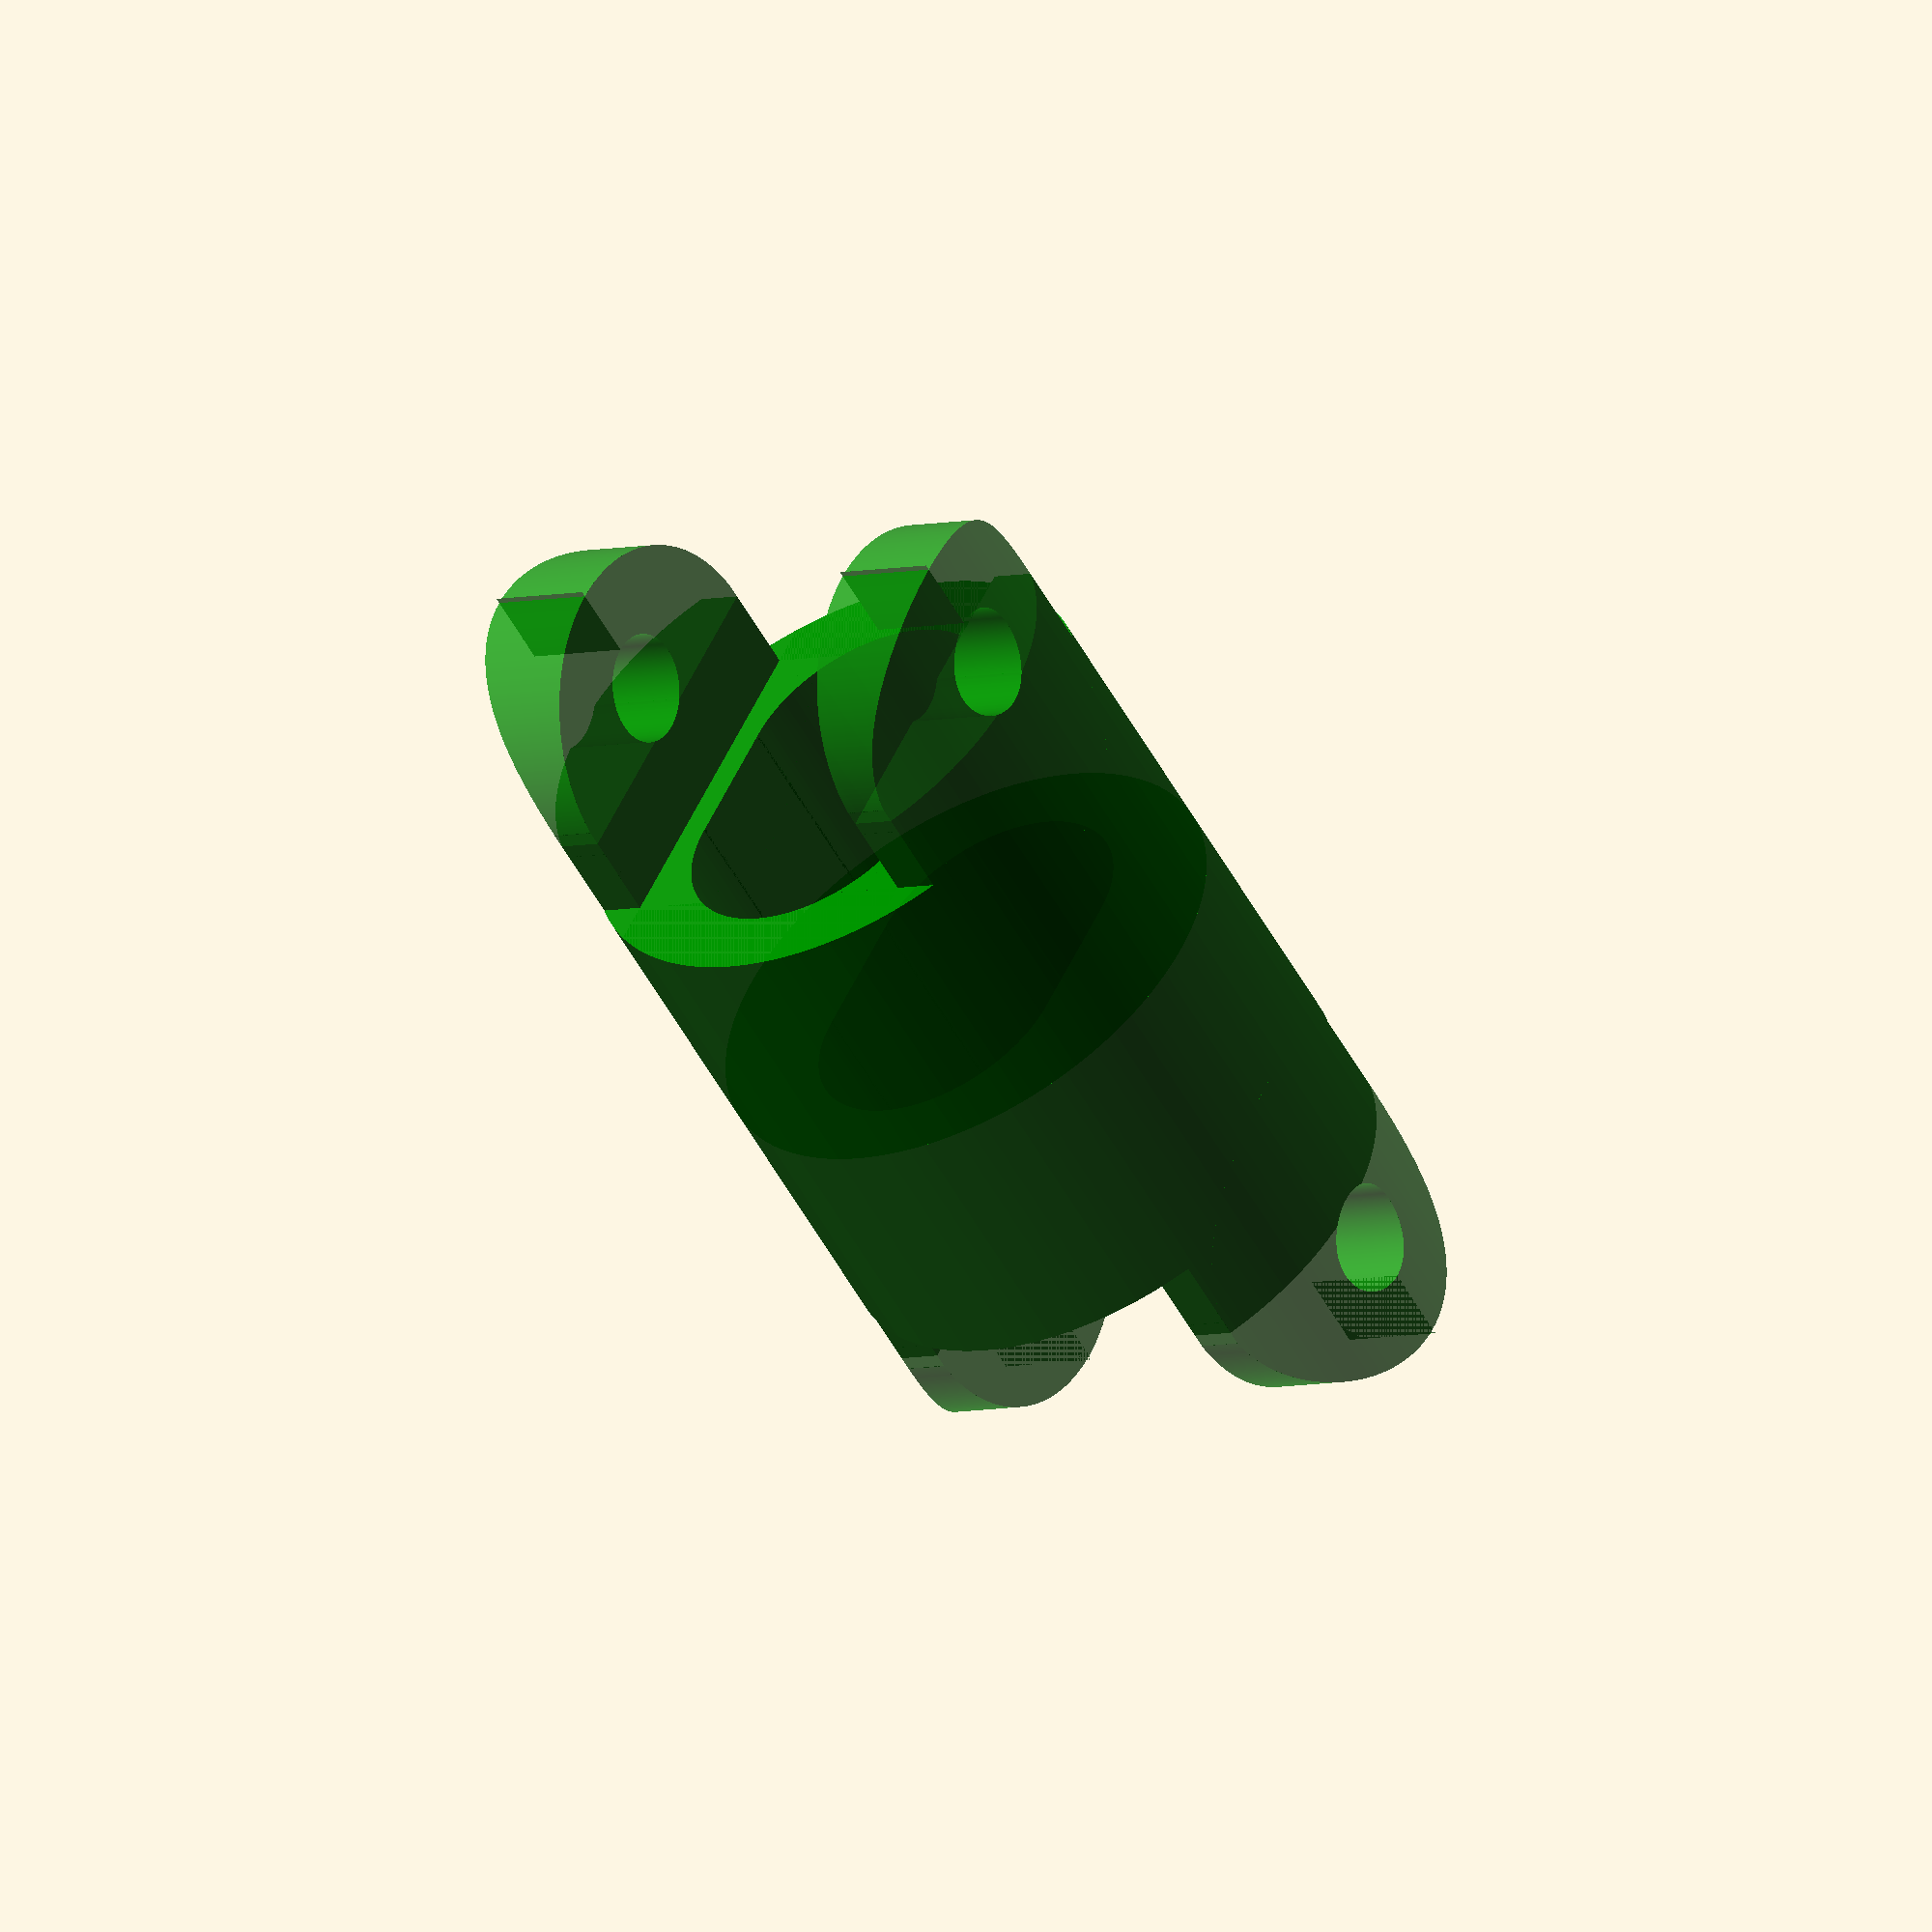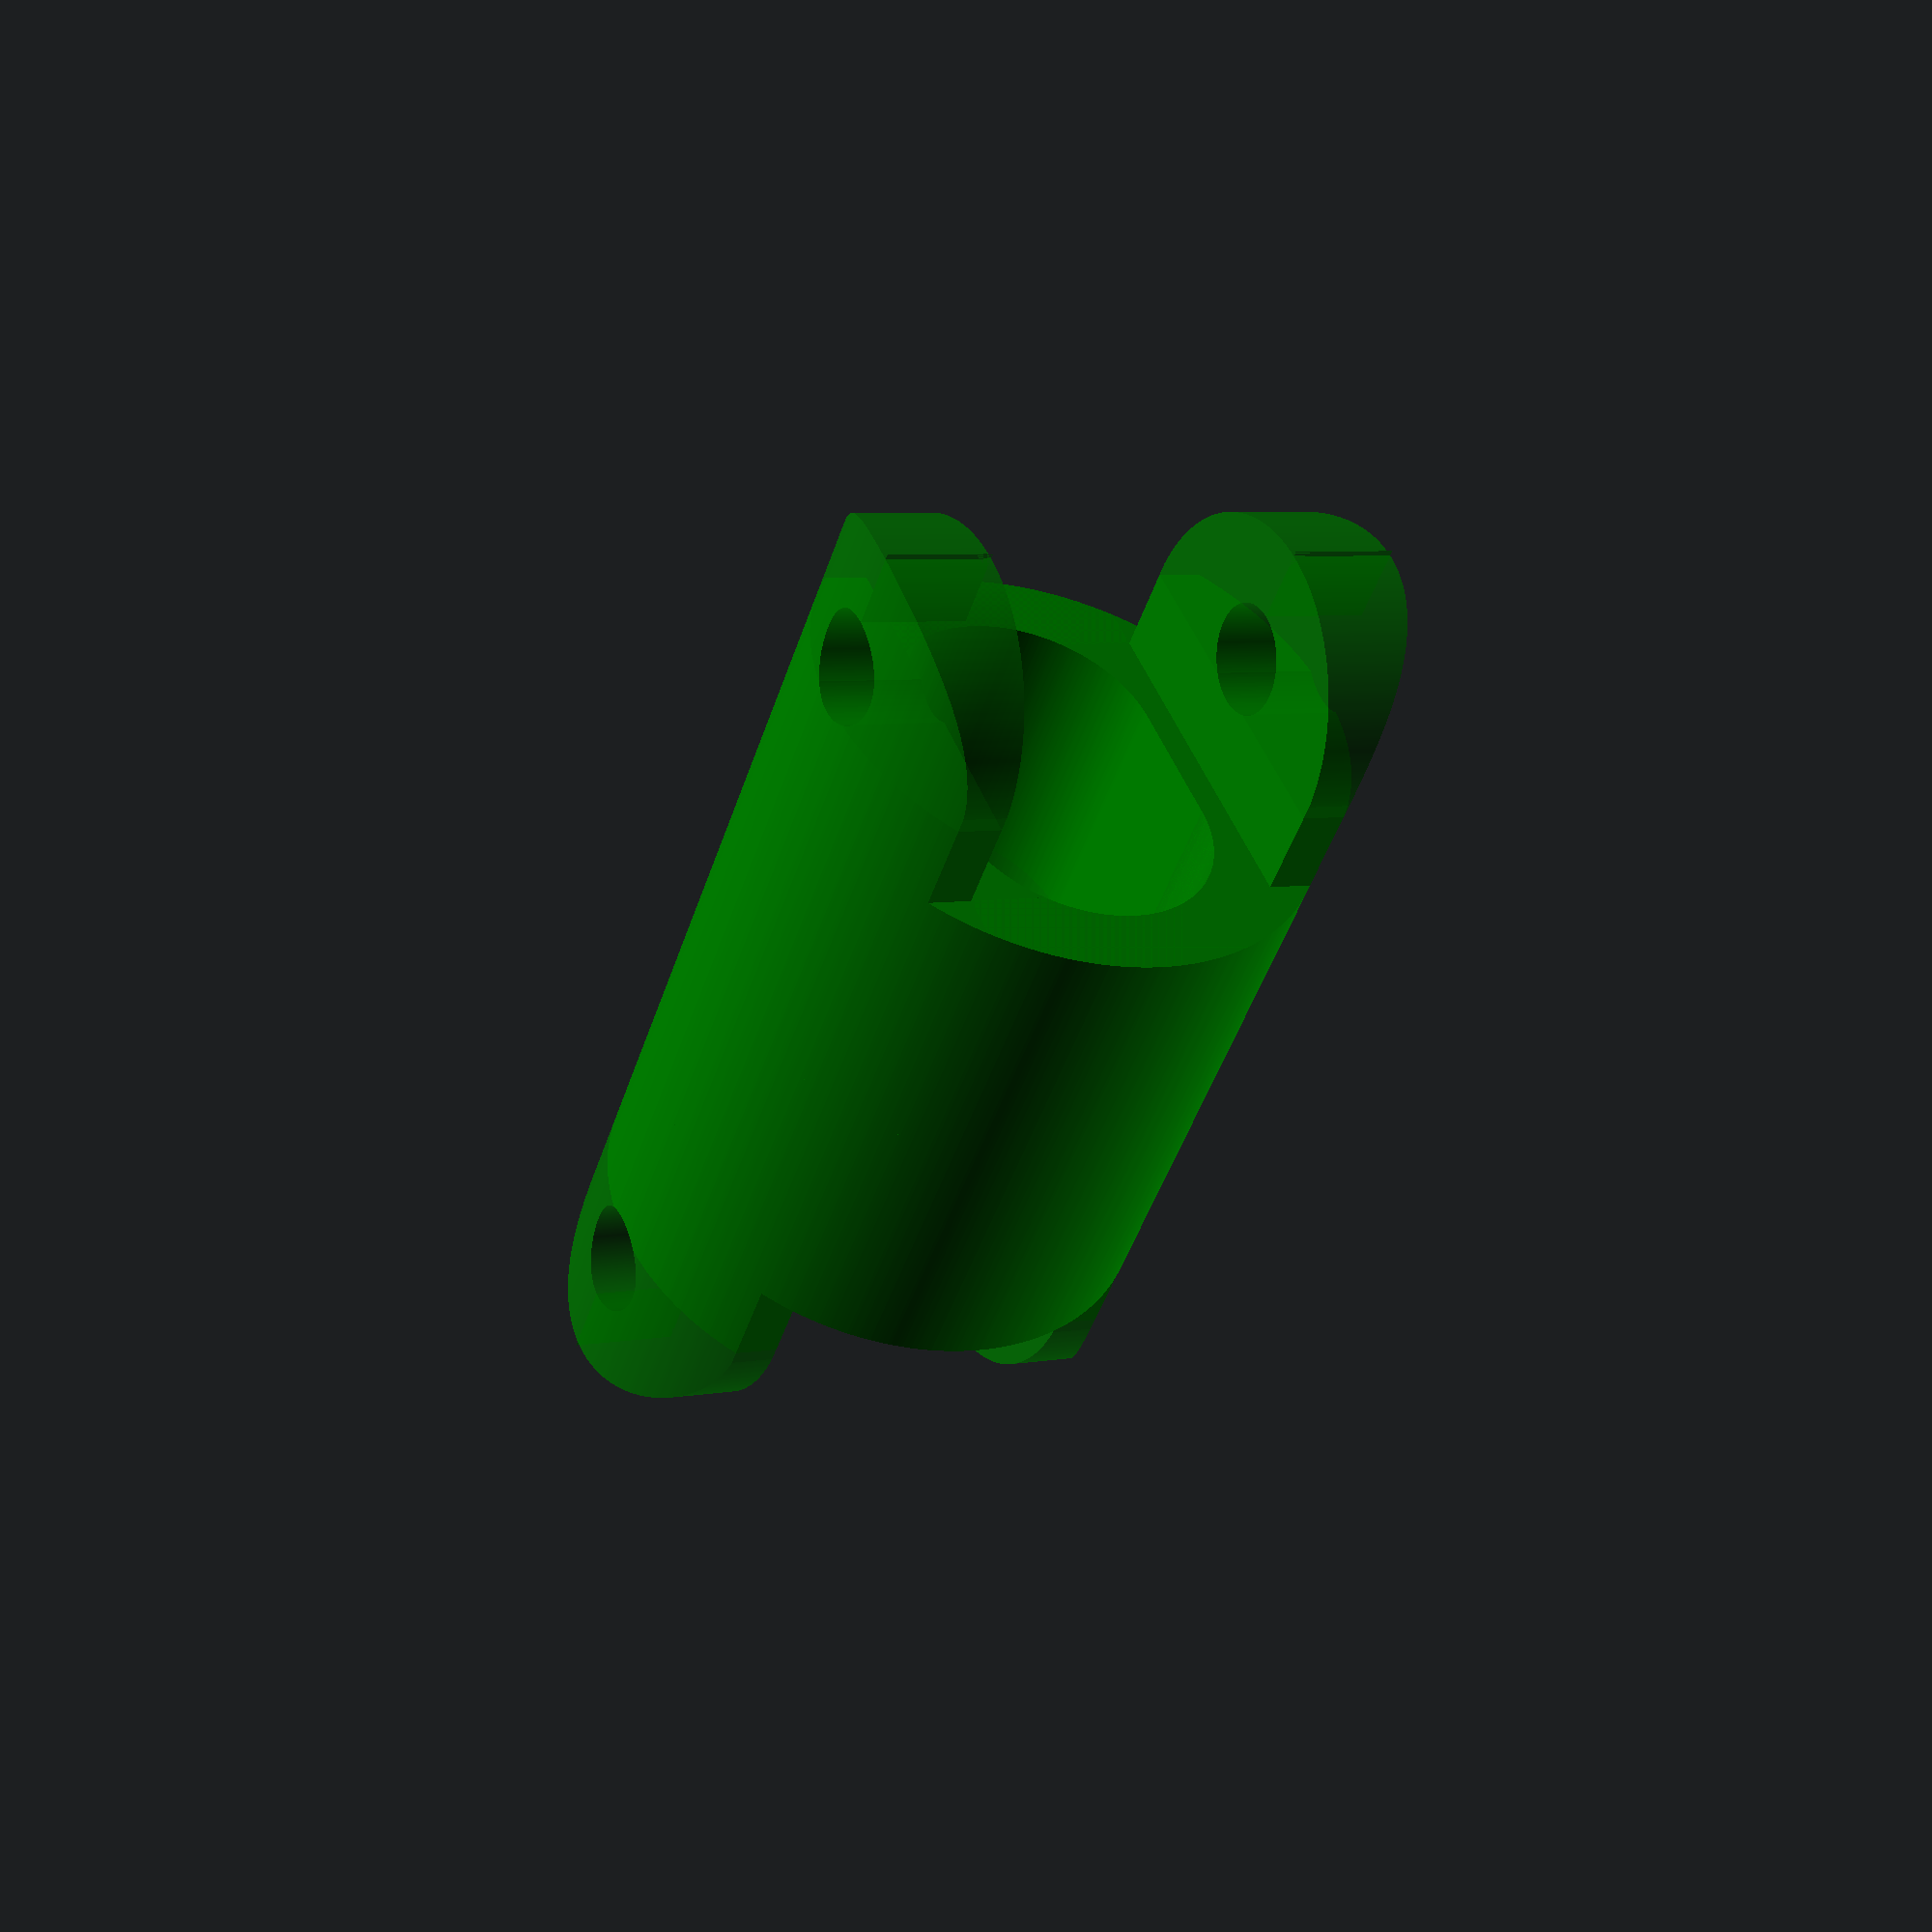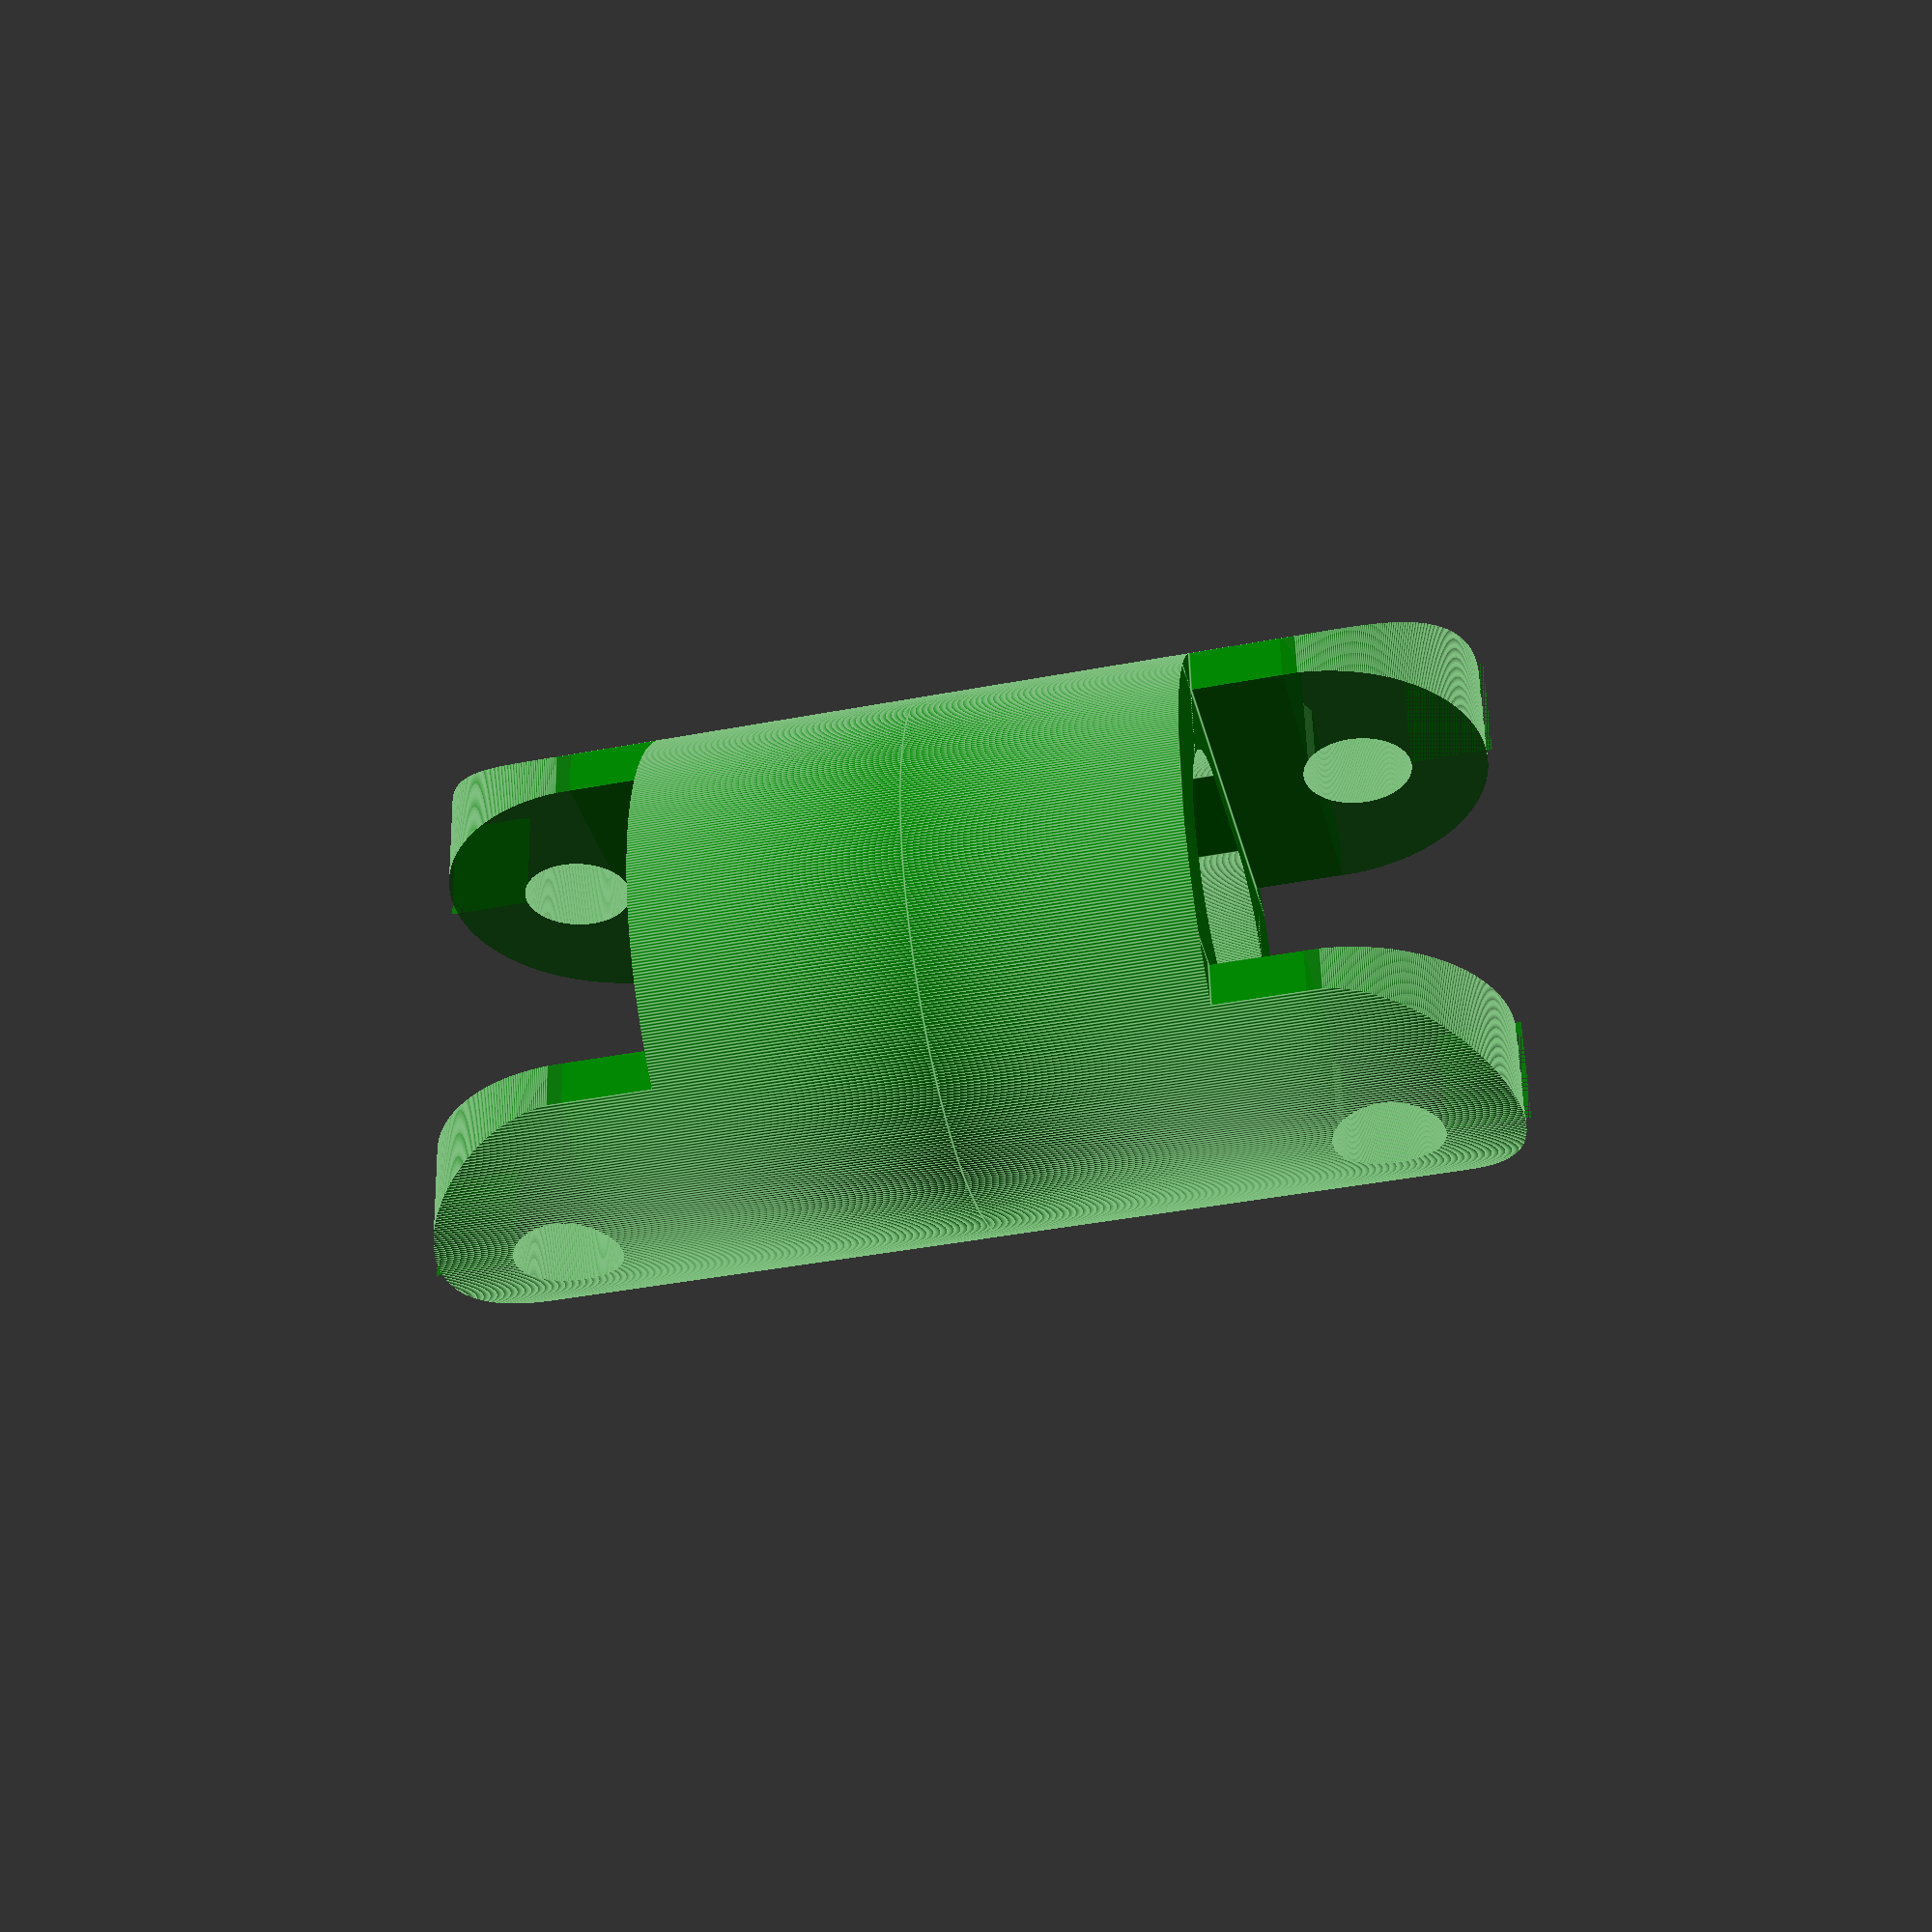
<openscad>
// File name: indexMiddlePhalangesV2.scad
// Meta Bionic repo github.com/felixraduica/meta-bionic
// Created and maintained by Felix Raduica
// Open Source Software

height = 30;
diameter = 15;
faceNumber = 560;
hole = 3;
color([0,0.5,0,0.75])union(){
 difference(){
difference(){
    cylinder(h = height/2, r = diameter/2, $fn=faceNumber, center=false);
    translate([0, 0, height/2])
    cube([diameter*0.6, diameter, height/2], center=true);
    translate([0, diameter/1.75, height/2])
    cube([height/2, height/4, height/2], center=true);
    translate([0, -diameter/1.75, height/2])
    cube([height/2, height/4, height/2], center=true);
    translate([0, diameter/8, 0])
    cylinder(h = height+1, r = diameter/4,$fn=faceNumber, center=true);
    translate([0, -diameter/8, 0])
    cylinder(h = height+1, r = diameter/4,$fn=faceNumber, center=true);
    cube([diameter/2,diameter/4,height+1], center=true);
    translate([0, 0, height*3/4])
    rotate([0, 90, 0])
    cylinder(h =height, r = hole/2, $fn=360, center=true);
    translate([0, 0, 3/4*height/2])
    rotate([0,90,0])
    cylinder(h=height, d = hole, center=true, $fn=faceNumber);
    }

    translate([0, 0, -diameter/3])
     difference(){
        union(){
        translate([0, 0, height/2])
        cube([diameter, diameter, diameter], center=false);
        translate([-diameter, 0, height/2])
        cube([diameter, diameter, diameter], center=false);
        translate([0, -diameter, height/2])
        cube([diameter, diameter, diameter], center=false);
        translate([-diameter, -diameter, height/2])
        cube([diameter, diameter, diameter], center=false);
        }
        translate([0, 0, height/2])
        rotate([0, 90, 0])
        cylinder(h = 40, d = diameter/1.55, $fn=faceNumber, center=true);
        }
    }
 rotate([0, 180.0])
 difference(){
difference(){
    cylinder(h = height/2, r = diameter/2, $fn=faceNumber, center=false);
    translate([0, 0, height/2])
    cube([diameter*0.6, diameter, height/2], center=true);
    translate([0, diameter/1.75, height/2])
    cube([height/2, height/4, height/2], center=true);
    translate([0, -diameter/1.75, height/2])
    cube([height/2, height/4, height/2], center=true);
    translate([0, diameter/8, 0])
    cylinder(h = height+1, r = diameter/4,$fn=faceNumber, center=true);
    translate([0, -diameter/8, 0])
    cylinder(h = height+1, r = diameter/4,$fn=360, center=true);
    cube([diameter/2,diameter/4,height+1], center=true);
    translate([0, 0, height*3/4])
    rotate([0, 90, 0])
    cylinder(h =height, r = hole/2, $fn=360, center=true);
    translate([0, 0, 3/4*height/2])
    rotate([0,90,0])
    cylinder(h=height, d = hole, center=true, $fn=faceNumber);
    }

    translate([0, 0, -diameter/3])
     difference(){
        union(){
        translate([0, 0, height/2])
        cube([diameter, diameter, diameter], center=false);
        translate([-diameter, 0, height/2])
        cube([diameter, diameter, diameter], center=false);
        translate([0, -diameter, height/2])
        cube([diameter, diameter, diameter], center=false);
        translate([-diameter, -diameter, height/2])
        cube([diameter, diameter, diameter], center=false);
        }
        translate([0, 0, height/2])
        rotate([0, 90, 0])
        cylinder(h = 40, d = diameter/1.55, $fn=faceNumber, center=true);
        }
    }
}

</openscad>
<views>
elev=52.9 azim=333.2 roll=207.9 proj=o view=solid
elev=47.8 azim=337.4 roll=342.0 proj=p view=solid
elev=220.1 azim=264.0 roll=256.6 proj=p view=edges
</views>
